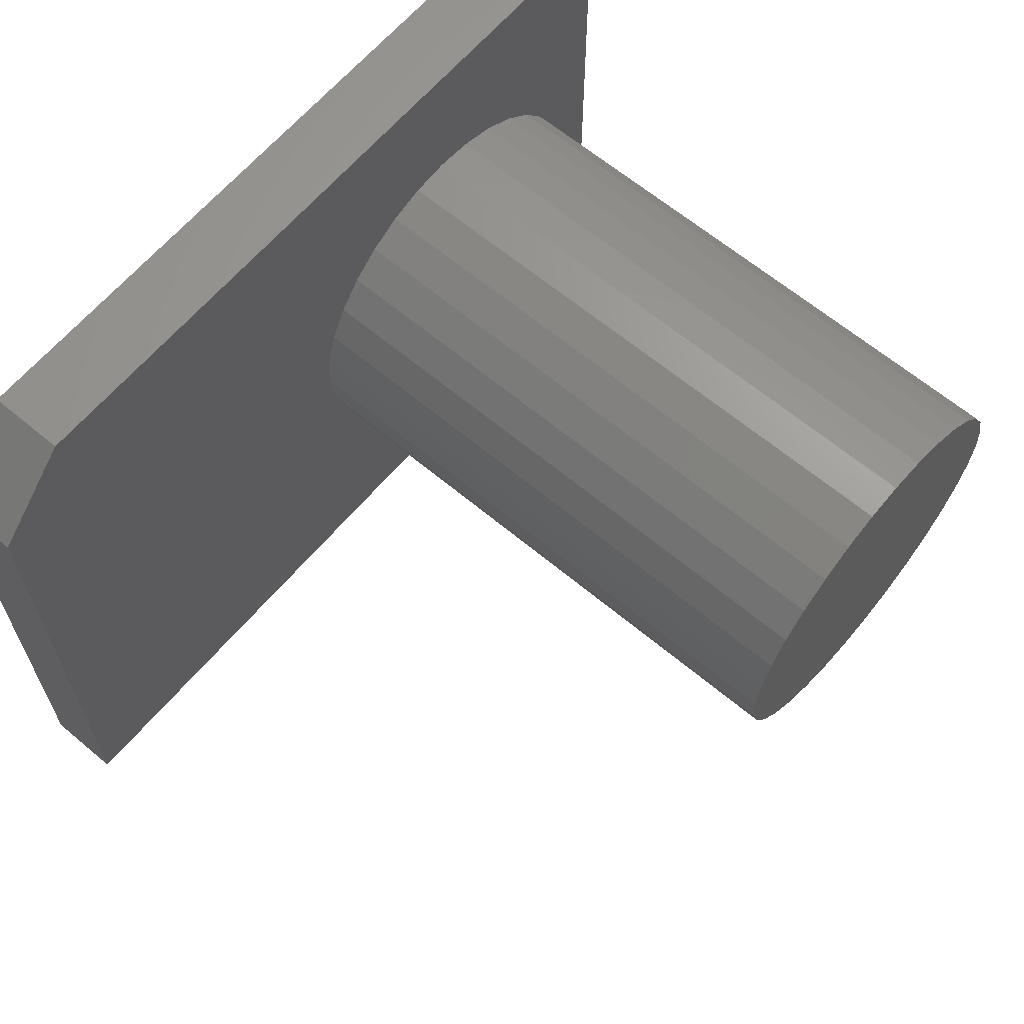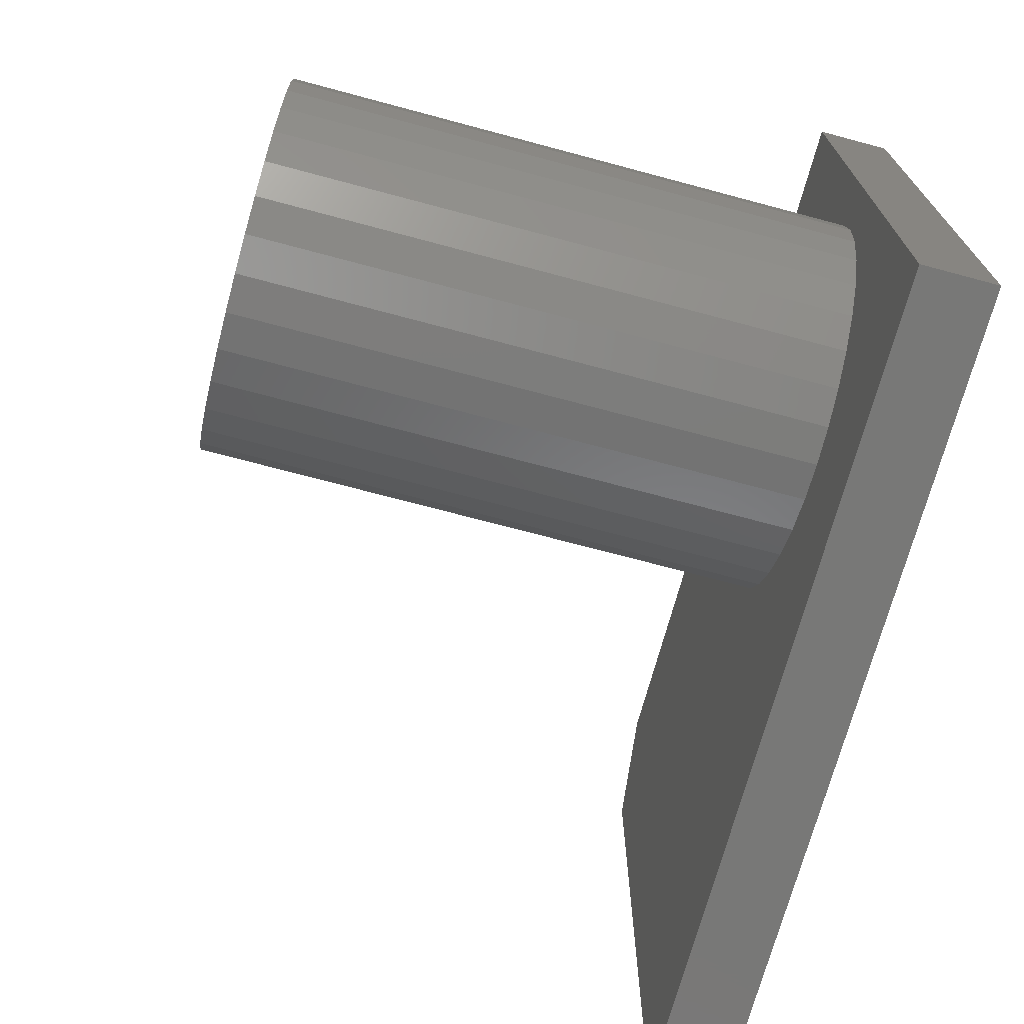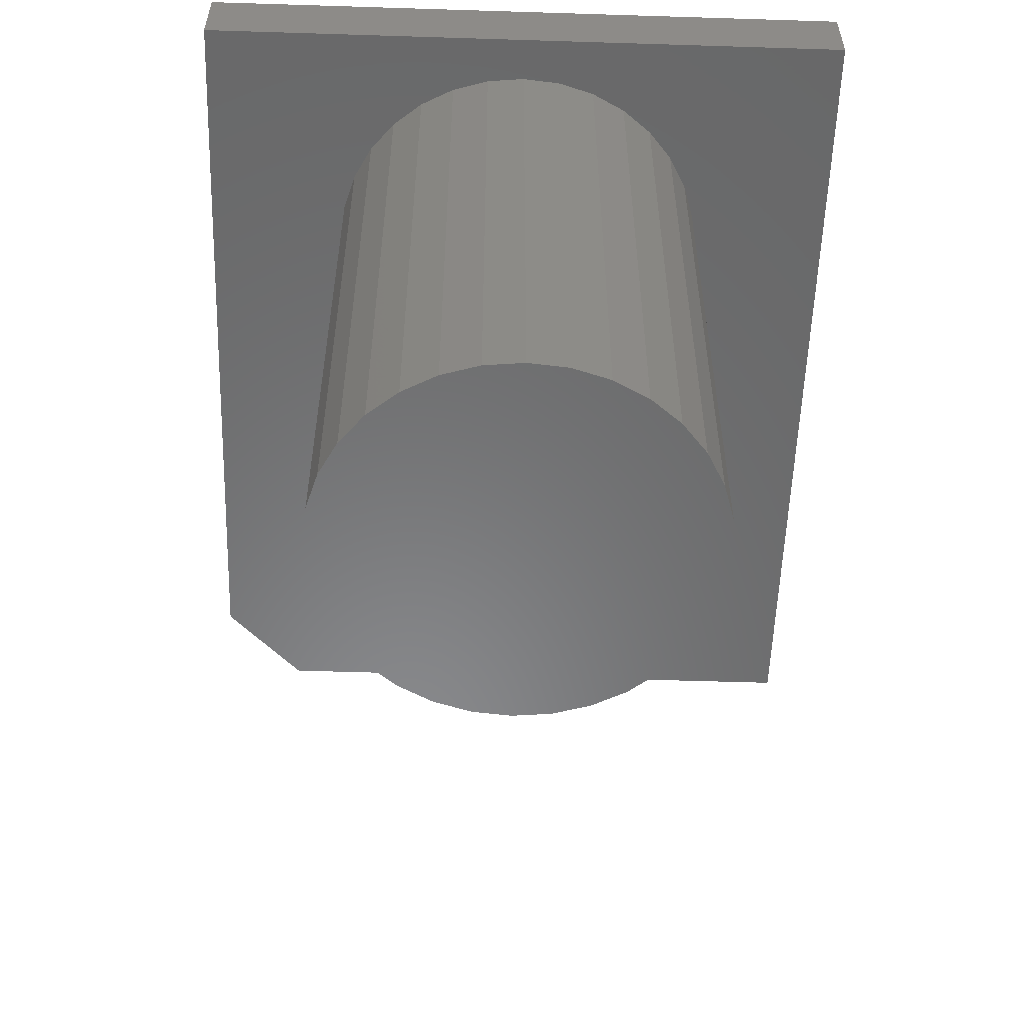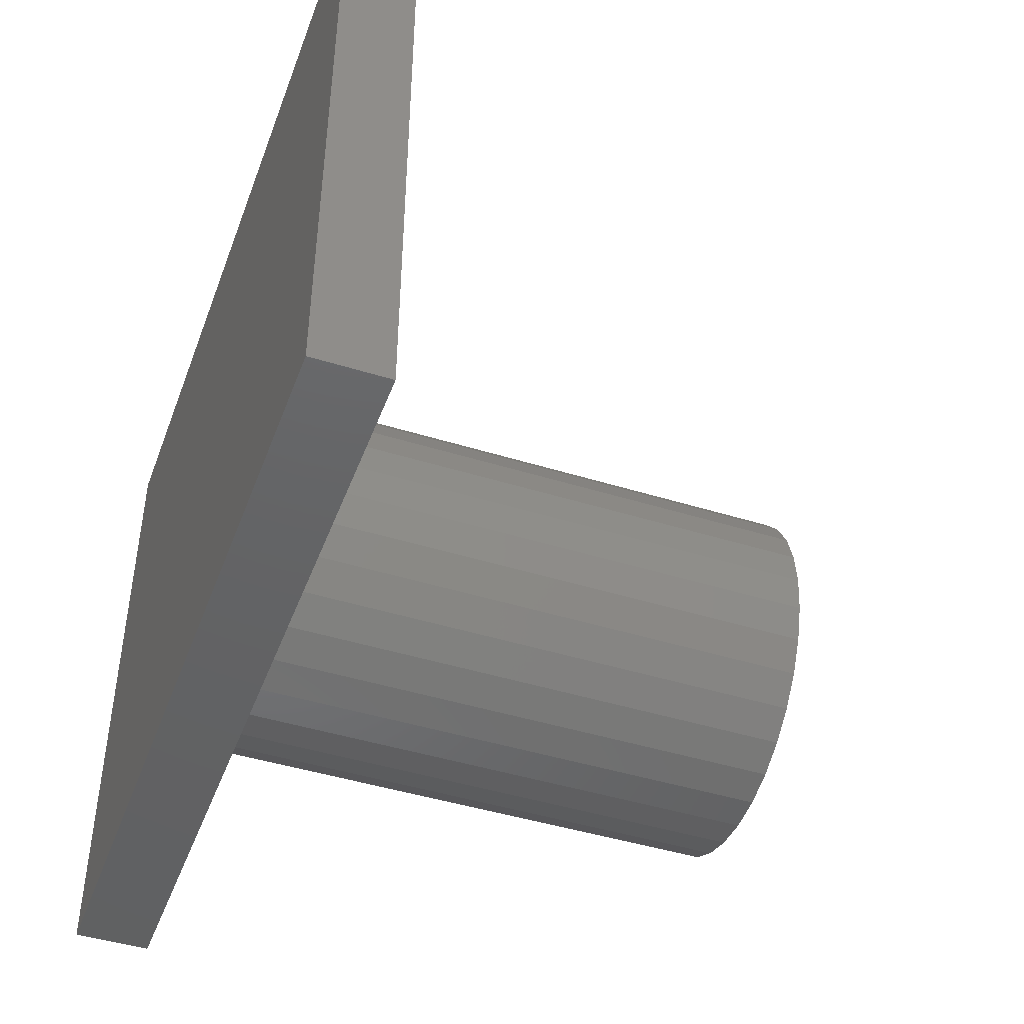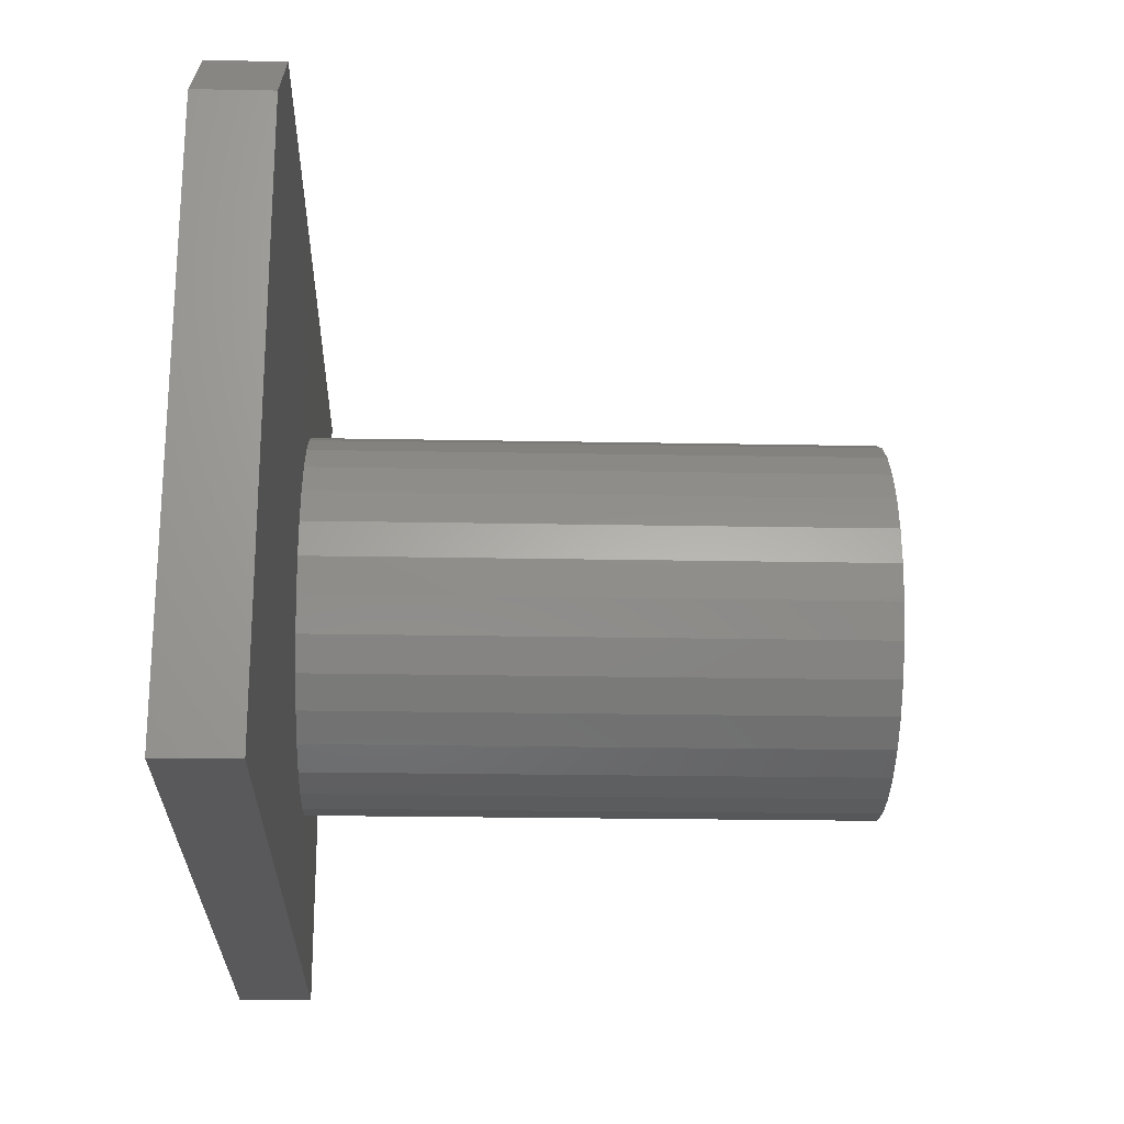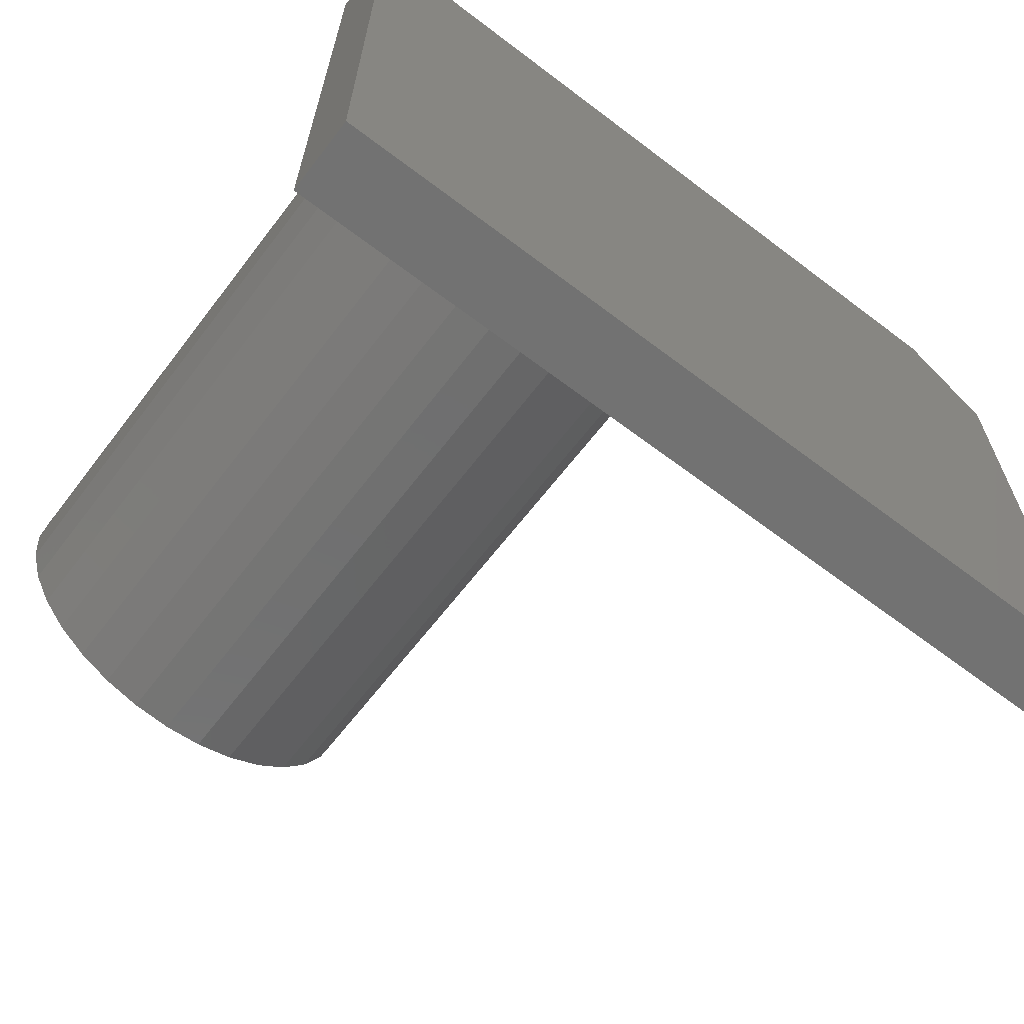
<metadata>
{"format":"stl","ext":"stl","renderer":"f3d","projection":"perspective","resolution":1024,"background":"white","views":[{"elev":63.9,"azim":-49.8,"up":"+Z"},{"elev":-70.9,"azim":75.0,"up":"+Z"},{"elev":-55.4,"azim":88.1,"up":"+Y"},{"elev":-45.0,"azim":-109.9,"up":"+Z"},{"elev":-22.0,"azim":-91.9,"up":"+Z"},{"elev":-64.5,"azim":142.6,"up":"+Z"}]}
</metadata>
<code>
# stl→obj: 74 verts, 144 faces
v -0.4844 -0.08594 -0.3828
v 0.4844 -0.08594 -0.3828
v 0.2132 -0.08594 -0.2211
v 0.1701 -0.08594 -0.2168
v 0.1286 -0.08594 -0.2042
v 0.09043 -0.08594 -0.1838
v 0.05693 -0.08594 -0.1563
v 0.02944 -0.08594 -0.1228
v 0.009014 -0.08594 -0.08459
v -0.003565 -0.08594 -0.04313
v -0.007812 -0.08594 2.707e-17
v -0.003565 -0.08594 0.04313
v 0.009014 -0.08594 0.08459
v 0.02944 -0.08594 0.1228
v -0.4844 -0.08594 0.2882
v 0.05693 -0.08594 0.1563
v 0.09043 -0.08594 0.1838
v 0.1286 -0.08594 0.2042
v 0.1701 -0.08594 0.2168
v 0.2132 -0.08594 0.2211
v 0.4844 -0.08594 0.382
v -0.3906 -0.08594 0.382
v 0.43 -0.08594 -0.04313
v 0.4175 -0.08594 -0.08459
v 0.397 -0.08594 -0.1228
v 0.3695 -0.08594 -0.1563
v 0.3361 -0.08594 -0.1838
v 0.2978 -0.08594 -0.2042
v 0.2564 -0.08594 -0.2168
v 0.2564 -0.08594 0.2168
v 0.2978 -0.08594 0.2042
v 0.3361 -0.08594 0.1838
v 0.3695 -0.08594 0.1563
v 0.397 -0.08594 0.1228
v 0.4175 -0.08594 0.08459
v 0.43 -0.08594 0.04313
v 0.4343 -0.08594 -2.681e-17
v 0.4343 -0.75 -2.681e-17
v 0.43 -0.75 -0.04313
v 0.4175 -0.75 -0.08459
v 0.397 -0.75 -0.1228
v 0.3695 -0.75 -0.1563
v 0.3361 -0.75 -0.1838
v 0.2978 -0.75 -0.2042
v 0.2564 -0.75 -0.2168
v 0.2132 -0.75 -0.2211
v 0.1701 -0.75 -0.2168
v 0.1286 -0.75 -0.2042
v 0.09043 -0.75 -0.1838
v 0.05693 -0.75 -0.1563
v 0.02944 -0.75 -0.1228
v 0.009014 -0.75 -0.08459
v -0.003565 -0.75 -0.04313
v -0.007812 -0.75 2.707e-17
v -0.003565 -0.75 0.04313
v 0.009014 -0.75 0.08459
v 0.02944 -0.75 0.1228
v 0.05693 -0.75 0.1563
v 0.09043 -0.75 0.1838
v 0.1286 -0.75 0.2042
v 0.1701 -0.75 0.2168
v 0.2132 -0.75 0.2211
v 0.2564 -0.75 0.2168
v 0.2978 -0.75 0.2042
v 0.3361 -0.75 0.1838
v 0.3695 -0.75 0.1563
v 0.397 -0.75 0.1228
v 0.4175 -0.75 0.08459
v 0.43 -0.75 0.04313
v -0.3906 4.766e-17 0.382
v 0.4844 9.623e-17 0.382
v -0.4844 3.725e-17 0.2882
v 0.4844 5.378e-17 -0.3828
v -0.4844 0 -0.3828
f 1 2 3
f 1 3 4
f 1 4 5
f 1 5 6
f 1 6 7
f 1 7 8
f 1 8 9
f 1 9 10
f 1 10 11
f 1 11 12
f 1 12 13
f 1 13 14
f 15 1 14
f 15 14 16
f 15 16 17
f 15 17 18
f 15 18 19
f 15 19 20
f 15 20 21
f 15 21 22
f 2 23 24
f 2 24 25
f 2 25 26
f 2 26 27
f 2 27 28
f 2 28 29
f 2 29 3
f 21 20 30
f 21 30 31
f 21 31 32
f 21 32 33
f 21 33 34
f 21 34 35
f 21 35 36
f 21 36 37
f 21 37 23
f 21 23 2
f 37 38 23
f 23 38 39
f 23 39 24
f 24 39 40
f 24 40 25
f 25 40 41
f 25 41 26
f 26 41 42
f 26 42 27
f 27 42 43
f 27 43 28
f 28 43 44
f 28 44 29
f 29 44 45
f 29 45 3
f 3 45 46
f 3 46 4
f 4 46 47
f 4 47 5
f 5 47 48
f 5 48 6
f 6 48 49
f 6 49 7
f 7 49 50
f 7 50 8
f 8 50 51
f 8 51 9
f 9 51 52
f 9 52 10
f 10 52 53
f 10 53 11
f 11 53 54
f 11 54 12
f 12 54 55
f 12 55 13
f 13 55 56
f 13 56 14
f 14 56 57
f 14 57 16
f 16 57 58
f 16 58 17
f 17 58 59
f 17 59 18
f 18 59 60
f 18 60 19
f 19 60 61
f 19 61 20
f 20 61 62
f 20 62 30
f 30 62 63
f 30 63 31
f 31 63 64
f 31 64 32
f 32 64 65
f 32 65 33
f 33 65 66
f 33 66 34
f 34 66 67
f 34 67 35
f 35 67 68
f 35 68 36
f 36 68 69
f 36 69 37
f 37 69 38
f 61 63 62
f 63 61 60
f 63 60 64
f 44 47 45
f 45 47 46
f 64 60 65
f 65 60 59
f 65 59 66
f 66 59 58
f 66 58 67
f 67 58 57
f 67 57 68
f 68 57 56
f 68 56 69
f 69 56 55
f 69 55 38
f 38 55 54
f 38 54 39
f 39 54 53
f 39 53 40
f 40 53 52
f 40 52 41
f 41 52 51
f 41 51 42
f 42 51 50
f 42 50 43
f 43 50 49
f 43 49 44
f 44 49 48
f 44 48 47
f 70 71 72
f 72 71 73
f 72 73 74
f 15 72 1
f 1 72 74
f 21 71 22
f 22 71 70
f 72 15 70
f 70 15 22
f 2 73 21
f 21 73 71
f 1 74 2
f 2 74 73

</code>
